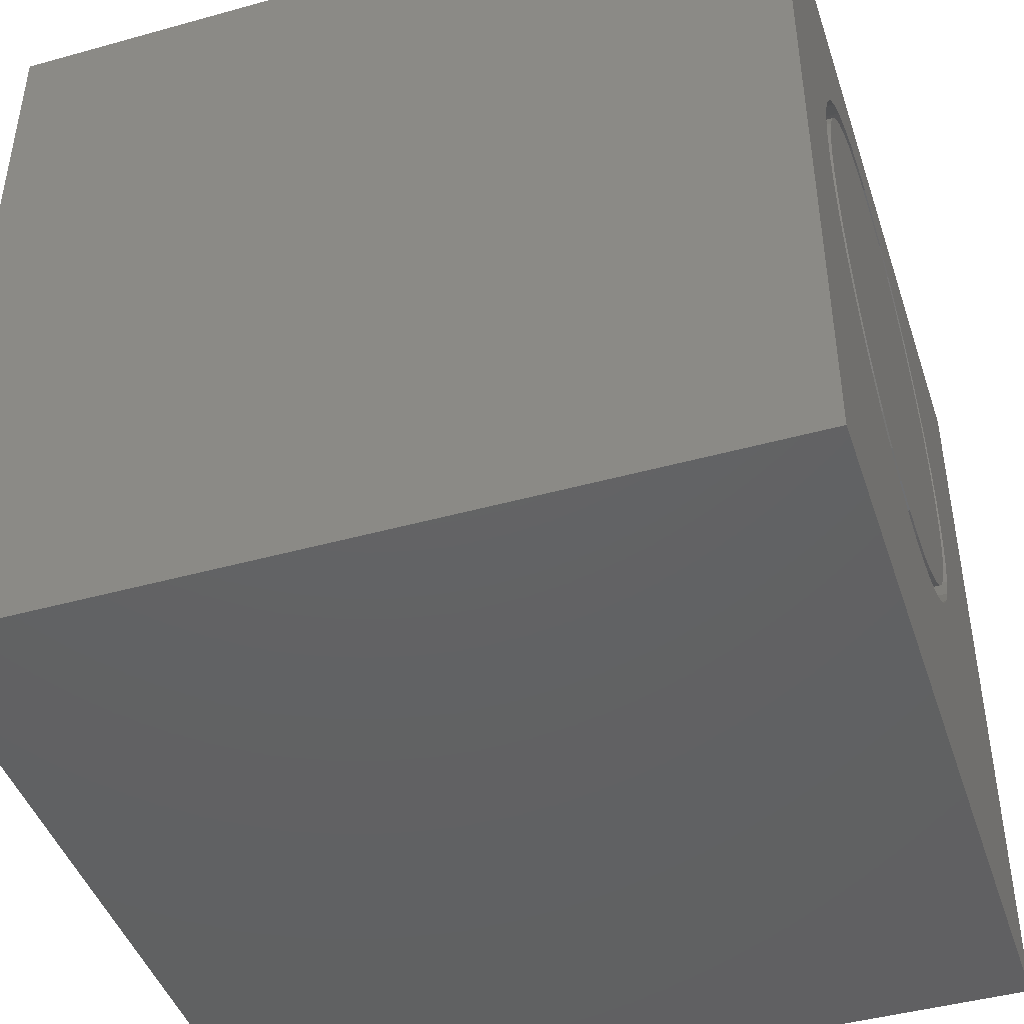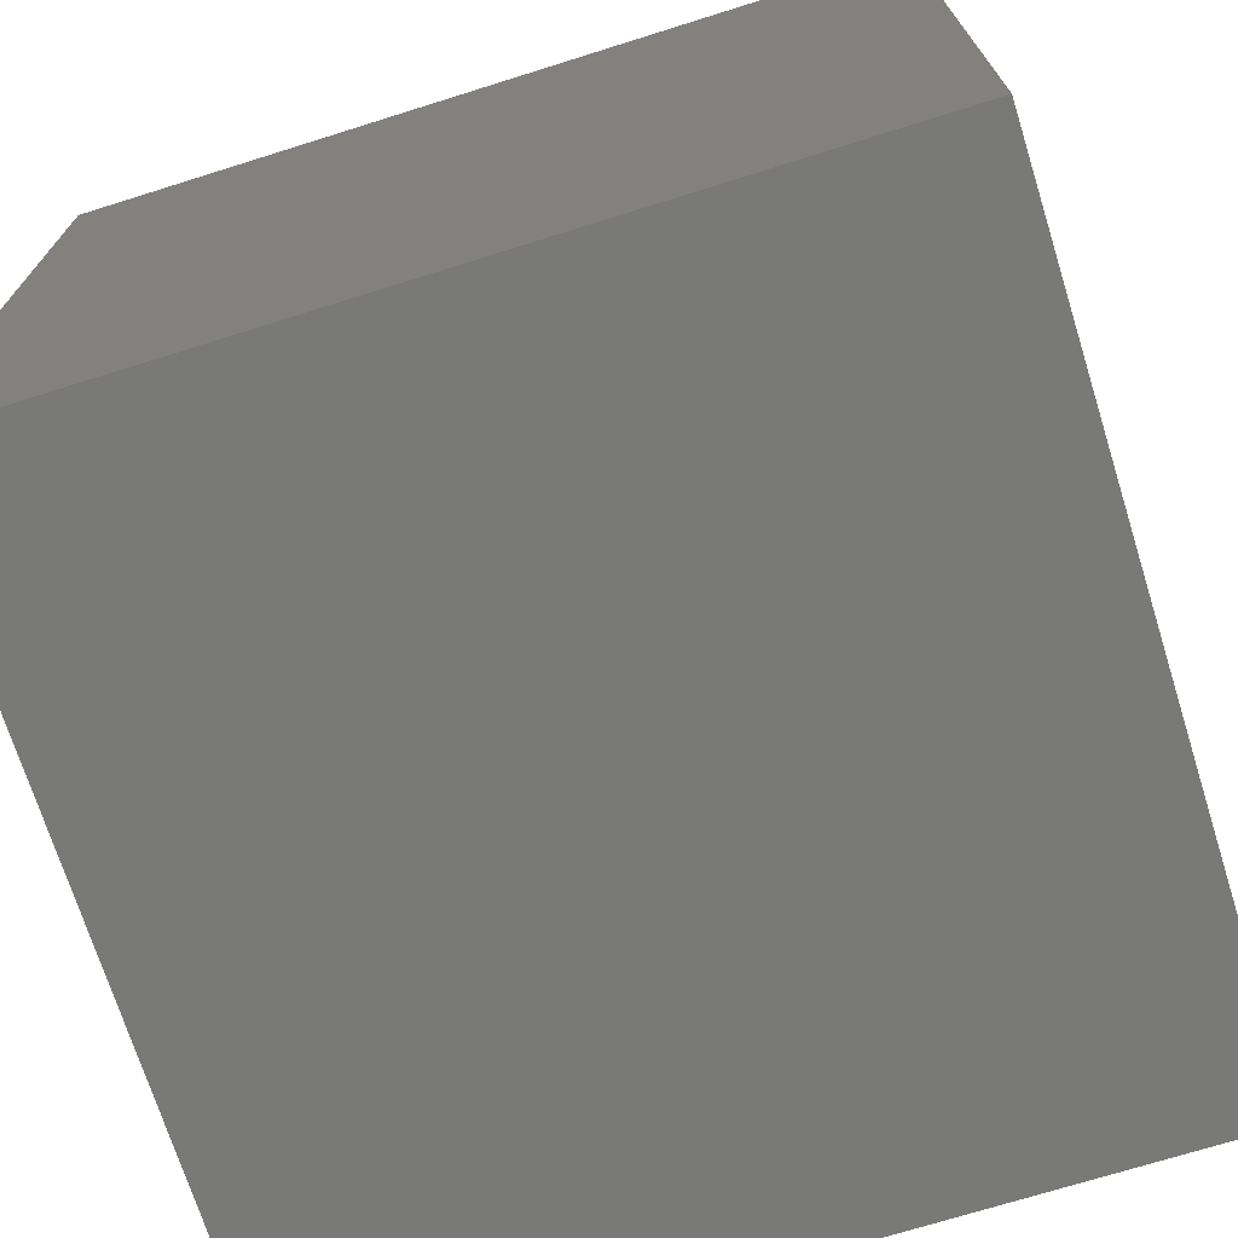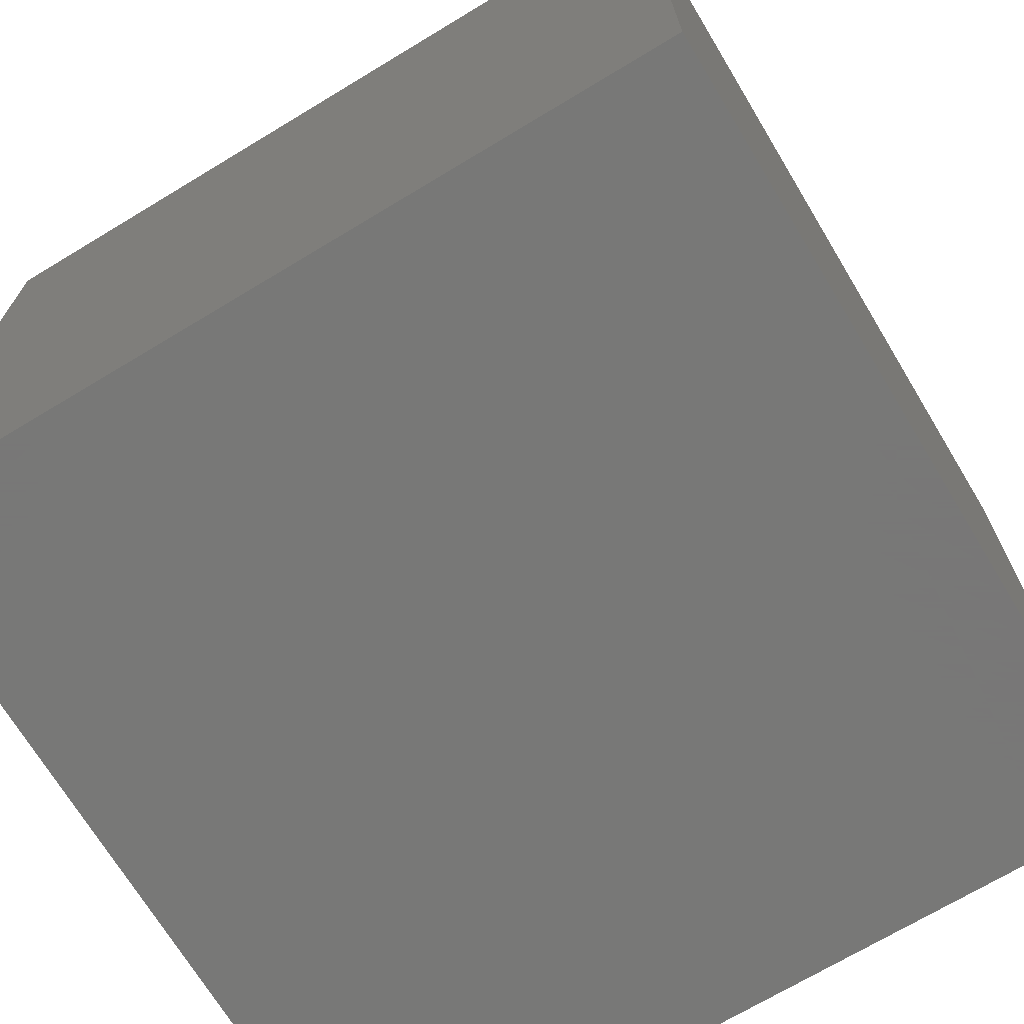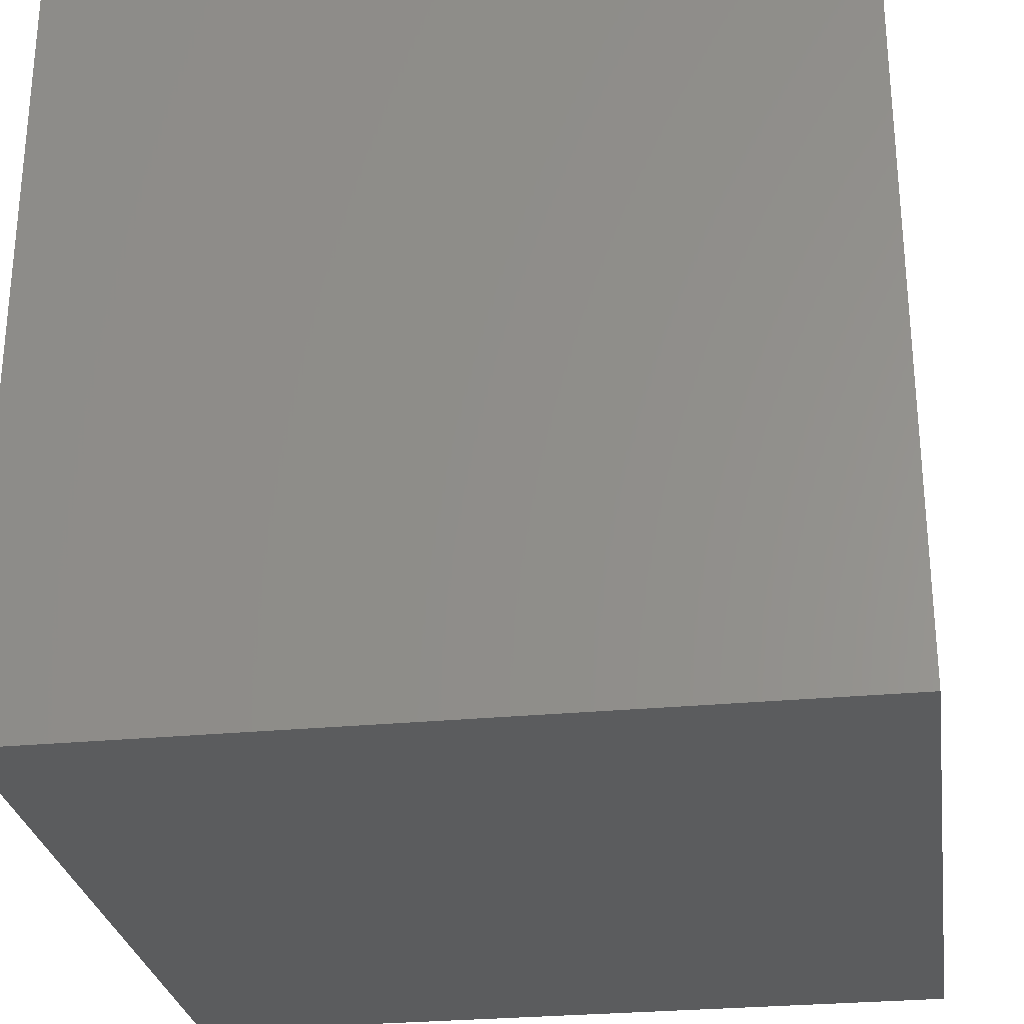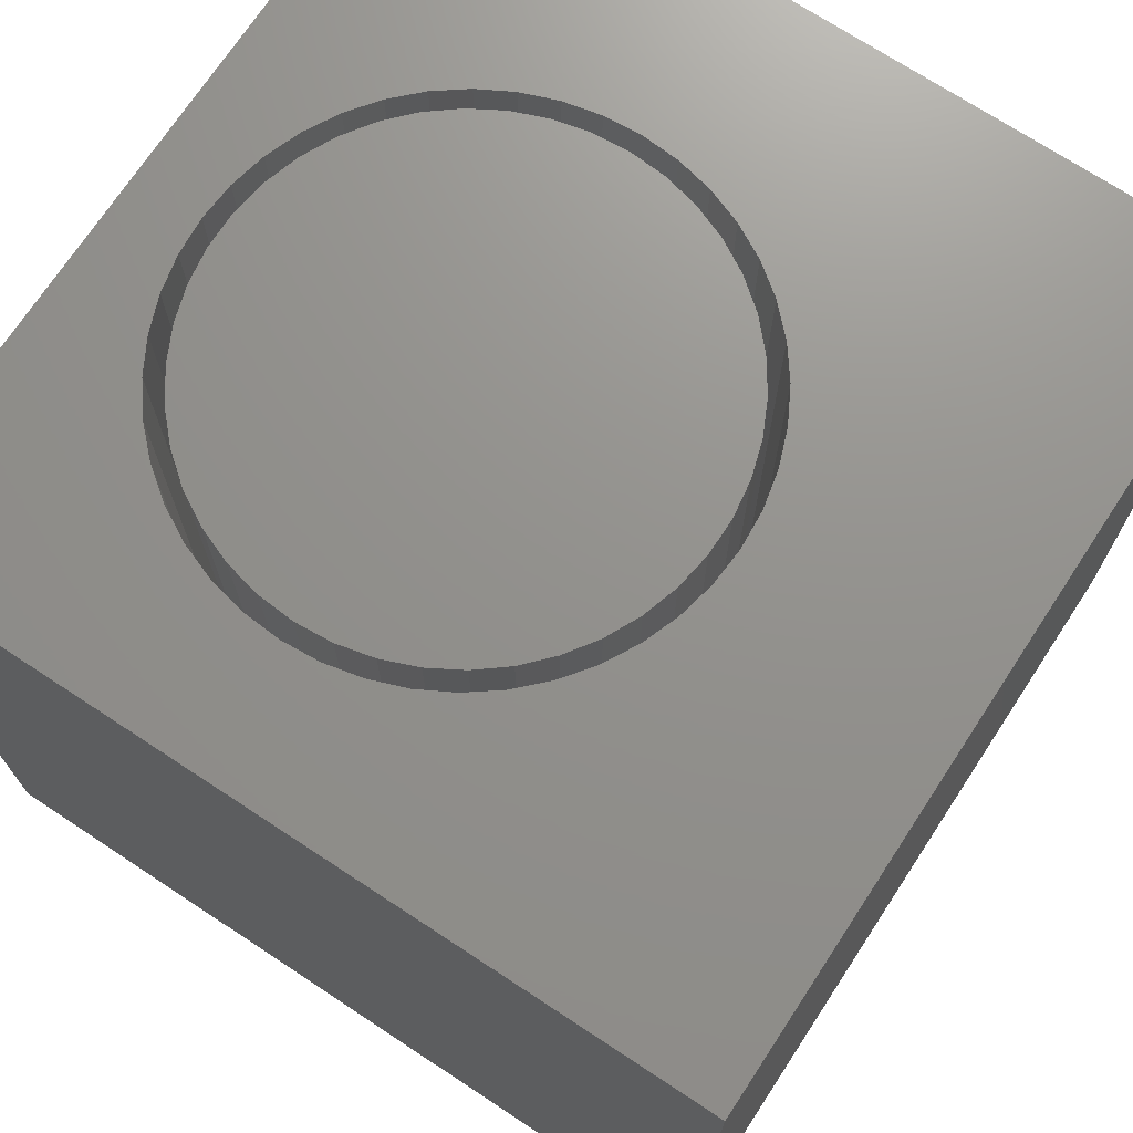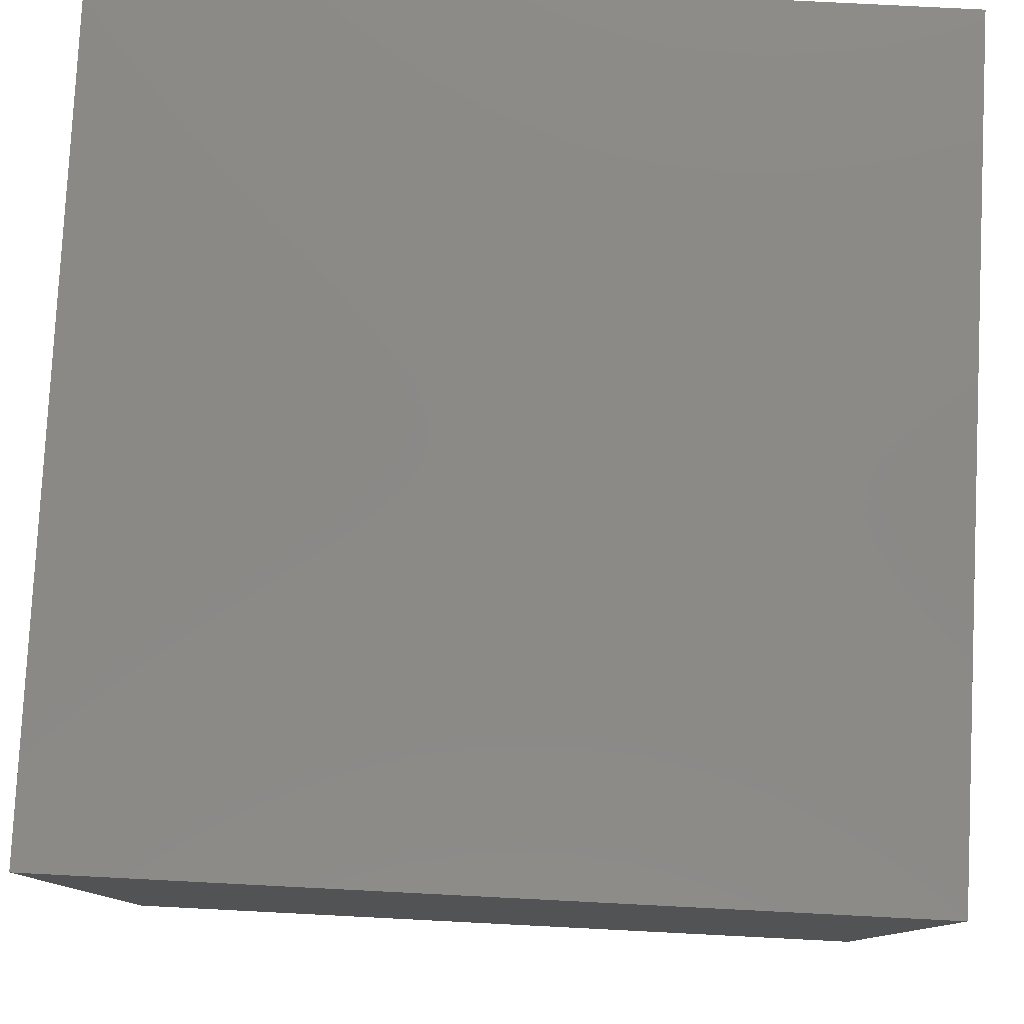
<metadata>
{"format":"stl","ext":"stl","renderer":"f3d","projection":"perspective","resolution":1024,"background":"white","views":[{"elev":-44.4,"azim":-72.0,"up":"+Y"},{"elev":-71.7,"azim":-72.6,"up":"+Z"},{"elev":-70.4,"azim":121.1,"up":"+Y"},{"elev":-27.9,"azim":98.4,"up":"+Z"},{"elev":71.8,"azim":-56.7,"up":"+Z"},{"elev":79.6,"azim":-87.1,"up":"+Y"}]}
</metadata>
<code>
# stl→obj: 180 verts, 356 faces
v 0 10 10
v 0 10 0
v 0 0 10
v 0 0 0
v 4.693 9.156 10
v 5.146 9.123 10
v 10 10 10
v 6.413 8.651 10
v 6.776 8.379 10
v 7.097 8.058 10
v 7.369 7.694 10
v 7.587 7.296 10
v 7.745 6.871 10
v 7.745 5.079 10
v 7.587 4.653 10
v 10 0 10
v 7.369 4.255 10
v 7.097 3.892 10
v 7.842 6.427 10
v 7.874 5.975 10
v 7.842 5.522 10
v 6.776 3.571 10
v 6.413 3.299 10
v 6.015 3.082 10
v 1.641 6.871 10
v 1.8 7.296 10
v 4.241 9.123 10
v 3.797 9.027 10
v 5.589 9.027 10
v 6.015 8.868 10
v 4.693 2.794 10
v 5.146 2.826 10
v 5.589 2.923 10
v 4.241 2.826 10
v 3.797 2.923 10
v 3.372 3.082 10
v 2.017 7.694 10
v 2.289 8.058 10
v 2.61 8.379 10
v 2.974 8.651 10
v 3.372 8.868 10
v 2.974 3.299 10
v 2.61 3.571 10
v 2.289 3.892 10
v 2.017 4.255 10
v 1.8 4.653 10
v 1.641 5.079 10
v 1.545 5.522 10
v 1.513 5.975 10
v 1.545 6.427 10
v 10 10 0
v 10 0 0
v 7.842 5.522 1.323
v 7.874 5.975 1.323
v 7.842 6.427 1.323
v 7.745 6.871 1.323
v 7.587 7.296 1.323
v 7.369 7.694 1.323
v 7.097 8.058 1.323
v 6.776 8.379 1.323
v 6.413 8.651 1.323
v 6.015 8.868 1.323
v 5.589 9.027 1.323
v 5.146 9.123 1.323
v 4.693 9.156 1.323
v 4.241 9.123 1.323
v 3.797 9.027 1.323
v 3.372 8.868 1.323
v 2.974 8.651 1.323
v 2.61 8.379 1.323
v 2.289 8.058 1.323
v 2.017 7.694 1.323
v 1.8 7.296 1.323
v 1.641 6.871 1.323
v 1.545 6.427 1.323
v 1.513 5.975 1.323
v 1.545 5.522 1.323
v 1.641 5.079 1.323
v 1.8 4.653 1.323
v 2.017 4.255 1.323
v 2.289 3.892 1.323
v 2.61 3.571 1.323
v 2.974 3.299 1.323
v 3.372 3.082 1.323
v 3.797 2.923 1.323
v 4.241 2.826 1.323
v 4.693 2.794 1.323
v 5.146 2.826 1.323
v 5.589 2.923 1.323
v 6.015 3.082 1.323
v 6.413 3.299 1.323
v 6.776 3.571 1.323
v 7.097 3.892 1.323
v 7.369 4.255 1.323
v 7.587 4.653 1.323
v 7.745 5.079 1.323
v 4.914 3.023 1.323
v 5.352 3.089 1.323
v 5.775 3.22 1.323
v 6.173 3.411 1.323
v 6.539 3.661 1.323
v 6.863 3.962 1.323
v 7.139 4.307 1.323
v 7.36 4.691 1.323
v 7.522 5.102 1.323
v 7.62 5.534 1.323
v 7.653 5.975 1.323
v 7.62 6.416 1.323
v 7.522 6.847 1.323
v 7.36 7.259 1.323
v 7.139 7.642 1.323
v 6.863 7.988 1.323
v 6.539 8.289 1.323
v 6.173 8.538 1.323
v 5.775 8.73 1.323
v 5.352 8.861 1.323
v 4.914 8.926 1.323
v 4.472 8.926 1.323
v 4.035 8.861 1.323
v 3.612 8.73 1.323
v 3.213 8.538 1.323
v 2.848 8.289 1.323
v 2.523 7.988 1.323
v 2.248 7.642 1.323
v 2.026 7.259 1.323
v 1.865 6.847 1.323
v 1.766 6.416 1.323
v 1.733 5.975 1.323
v 1.766 5.534 1.323
v 1.865 5.102 1.323
v 2.026 4.691 1.323
v 2.248 4.307 1.323
v 2.523 3.962 1.323
v 2.848 3.661 1.323
v 3.213 3.411 1.323
v 3.612 3.22 1.323
v 4.035 3.089 1.323
v 4.472 3.023 1.323
v 7.653 5.975 10
v 7.62 5.534 10
v 7.522 5.102 10
v 7.36 4.691 10
v 7.139 4.307 10
v 6.863 3.962 10
v 6.539 3.661 10
v 6.173 3.411 10
v 5.775 3.22 10
v 5.352 3.089 10
v 4.914 3.023 10
v 4.472 3.023 10
v 4.035 3.089 10
v 3.612 3.22 10
v 3.213 3.411 10
v 2.848 3.661 10
v 2.523 3.962 10
v 2.248 4.307 10
v 2.026 4.691 10
v 1.865 5.102 10
v 1.766 5.534 10
v 1.733 5.975 10
v 1.766 6.416 10
v 1.865 6.847 10
v 2.026 7.259 10
v 2.248 7.642 10
v 2.523 7.988 10
v 2.848 8.289 10
v 3.213 8.538 10
v 3.612 8.73 10
v 4.035 8.861 10
v 4.472 8.926 10
v 4.914 8.926 10
v 5.352 8.861 10
v 5.775 8.73 10
v 6.173 8.538 10
v 6.539 8.289 10
v 6.863 7.988 10
v 7.139 7.642 10
v 7.36 7.259 10
v 7.522 6.847 10
v 7.62 6.416 10
f 1 2 3
f 3 2 4
f 5 6 7
f 8 9 7
f 7 9 10
f 10 11 7
f 7 11 12
f 7 12 13
f 14 15 16
f 16 15 17
f 16 17 18
f 13 19 7
f 7 19 20
f 7 20 16
f 16 20 21
f 16 21 14
f 18 22 16
f 16 22 23
f 16 23 24
f 1 25 26
f 5 7 27
f 27 7 1
f 27 1 28
f 6 29 7
f 7 29 30
f 7 30 8
f 31 3 32
f 32 3 16
f 32 16 33
f 33 16 24
f 31 34 3
f 3 34 35
f 3 35 36
f 26 37 1
f 1 37 38
f 1 38 39
f 39 40 1
f 1 40 41
f 1 41 28
f 36 42 3
f 3 42 43
f 3 43 44
f 44 45 3
f 3 45 46
f 3 46 47
f 47 48 3
f 3 48 49
f 3 49 1
f 1 49 50
f 1 50 25
f 51 7 52
f 52 7 16
f 2 51 4
f 4 51 52
f 7 51 1
f 1 51 2
f 52 16 4
f 4 16 3
f 53 20 54
f 54 20 19
f 54 19 55
f 55 19 13
f 55 13 56
f 56 13 12
f 56 12 57
f 57 12 11
f 57 11 58
f 58 11 10
f 58 10 59
f 59 10 9
f 59 9 60
f 60 9 8
f 60 8 61
f 61 8 30
f 61 30 62
f 62 30 29
f 62 29 63
f 63 29 6
f 63 6 64
f 64 6 5
f 64 5 65
f 65 5 27
f 65 27 66
f 66 27 28
f 66 28 67
f 67 28 41
f 67 41 68
f 68 41 40
f 68 40 69
f 69 40 39
f 69 39 70
f 70 39 38
f 70 38 71
f 71 38 37
f 71 37 72
f 72 37 26
f 72 26 73
f 73 26 25
f 73 25 74
f 74 25 50
f 74 50 75
f 75 50 49
f 75 49 76
f 76 49 48
f 76 48 77
f 77 48 47
f 77 47 78
f 78 47 46
f 78 46 79
f 79 46 45
f 79 45 80
f 80 45 44
f 80 44 81
f 81 44 43
f 81 43 82
f 82 43 42
f 82 42 83
f 83 42 36
f 83 36 84
f 84 36 35
f 84 35 85
f 85 35 34
f 85 34 86
f 86 34 31
f 86 31 87
f 87 31 32
f 87 32 88
f 88 32 33
f 88 33 89
f 89 33 24
f 89 24 90
f 90 24 23
f 90 23 91
f 91 23 22
f 91 22 92
f 92 22 18
f 92 18 93
f 93 18 17
f 93 17 94
f 94 17 15
f 94 15 95
f 95 15 14
f 95 14 96
f 96 14 21
f 96 21 53
f 53 21 20
f 97 88 98
f 98 88 89
f 98 89 99
f 99 89 90
f 99 90 100
f 100 90 91
f 100 91 101
f 101 91 92
f 101 92 102
f 102 92 93
f 102 93 103
f 103 93 94
f 103 94 104
f 104 94 95
f 104 95 105
f 105 95 96
f 105 96 106
f 106 96 53
f 106 53 107
f 107 53 54
f 107 54 108
f 108 54 55
f 108 55 109
f 109 55 56
f 109 56 110
f 110 56 57
f 110 57 111
f 111 57 58
f 111 58 112
f 112 58 59
f 112 59 113
f 113 59 60
f 113 60 114
f 114 60 61
f 114 61 115
f 115 61 62
f 115 62 116
f 116 62 63
f 116 63 117
f 117 63 64
f 117 64 118
f 64 65 118
f 118 65 66
f 118 66 119
f 119 66 67
f 119 67 120
f 120 67 68
f 120 68 121
f 121 68 69
f 121 69 122
f 122 69 70
f 122 70 123
f 123 70 71
f 123 71 124
f 124 71 72
f 124 72 125
f 125 72 73
f 125 73 126
f 126 73 74
f 126 74 127
f 127 74 75
f 127 75 128
f 128 75 76
f 128 76 129
f 129 76 77
f 129 77 130
f 130 77 78
f 130 78 131
f 131 78 79
f 131 79 132
f 132 79 80
f 132 80 133
f 133 80 81
f 133 81 134
f 134 81 82
f 134 82 135
f 135 82 83
f 135 83 136
f 136 83 84
f 136 84 137
f 137 84 85
f 137 85 138
f 138 85 86
f 138 86 97
f 97 86 87
f 97 87 88
f 108 139 107
f 107 139 140
f 107 140 106
f 106 140 141
f 106 141 105
f 105 141 142
f 105 142 104
f 104 142 143
f 104 143 103
f 103 143 144
f 103 144 102
f 102 144 145
f 102 145 101
f 101 145 146
f 101 146 100
f 100 146 147
f 100 147 99
f 99 147 148
f 99 148 98
f 98 148 149
f 98 149 97
f 97 149 150
f 97 150 138
f 138 150 151
f 138 151 137
f 137 151 152
f 137 152 136
f 136 152 153
f 136 153 135
f 135 153 154
f 135 154 134
f 134 154 155
f 134 155 133
f 133 155 156
f 133 156 132
f 132 156 157
f 132 157 131
f 131 157 158
f 131 158 130
f 130 158 159
f 130 159 129
f 129 159 160
f 129 160 128
f 128 160 161
f 128 161 127
f 127 161 162
f 127 162 126
f 126 162 163
f 126 163 125
f 125 163 164
f 125 164 124
f 124 164 165
f 124 165 123
f 123 165 166
f 123 166 122
f 122 166 167
f 122 167 121
f 121 167 168
f 121 168 120
f 120 168 169
f 120 169 119
f 119 169 170
f 119 170 118
f 118 170 171
f 118 171 117
f 117 171 172
f 117 172 116
f 116 172 173
f 116 173 115
f 115 173 174
f 115 174 114
f 114 174 175
f 114 175 113
f 113 175 176
f 113 176 112
f 112 176 177
f 112 177 111
f 111 177 178
f 111 178 110
f 110 178 179
f 110 179 109
f 109 179 180
f 109 180 108
f 108 180 139
f 157 156 174
f 177 176 156
f 156 176 175
f 156 175 174
f 156 155 177
f 177 155 154
f 177 154 153
f 147 146 177
f 177 146 145
f 153 152 177
f 177 152 151
f 177 151 150
f 150 149 177
f 177 149 148
f 177 148 147
f 142 141 143
f 143 141 140
f 140 139 143
f 143 139 180
f 143 180 179
f 145 144 177
f 177 144 143
f 177 143 178
f 178 143 179
f 163 174 164
f 164 174 173
f 164 173 172
f 172 171 164
f 164 171 170
f 164 170 169
f 163 162 174
f 174 162 161
f 174 161 160
f 166 165 167
f 167 165 164
f 167 164 168
f 168 164 169
f 160 159 174
f 174 159 158
f 174 158 157

</code>
